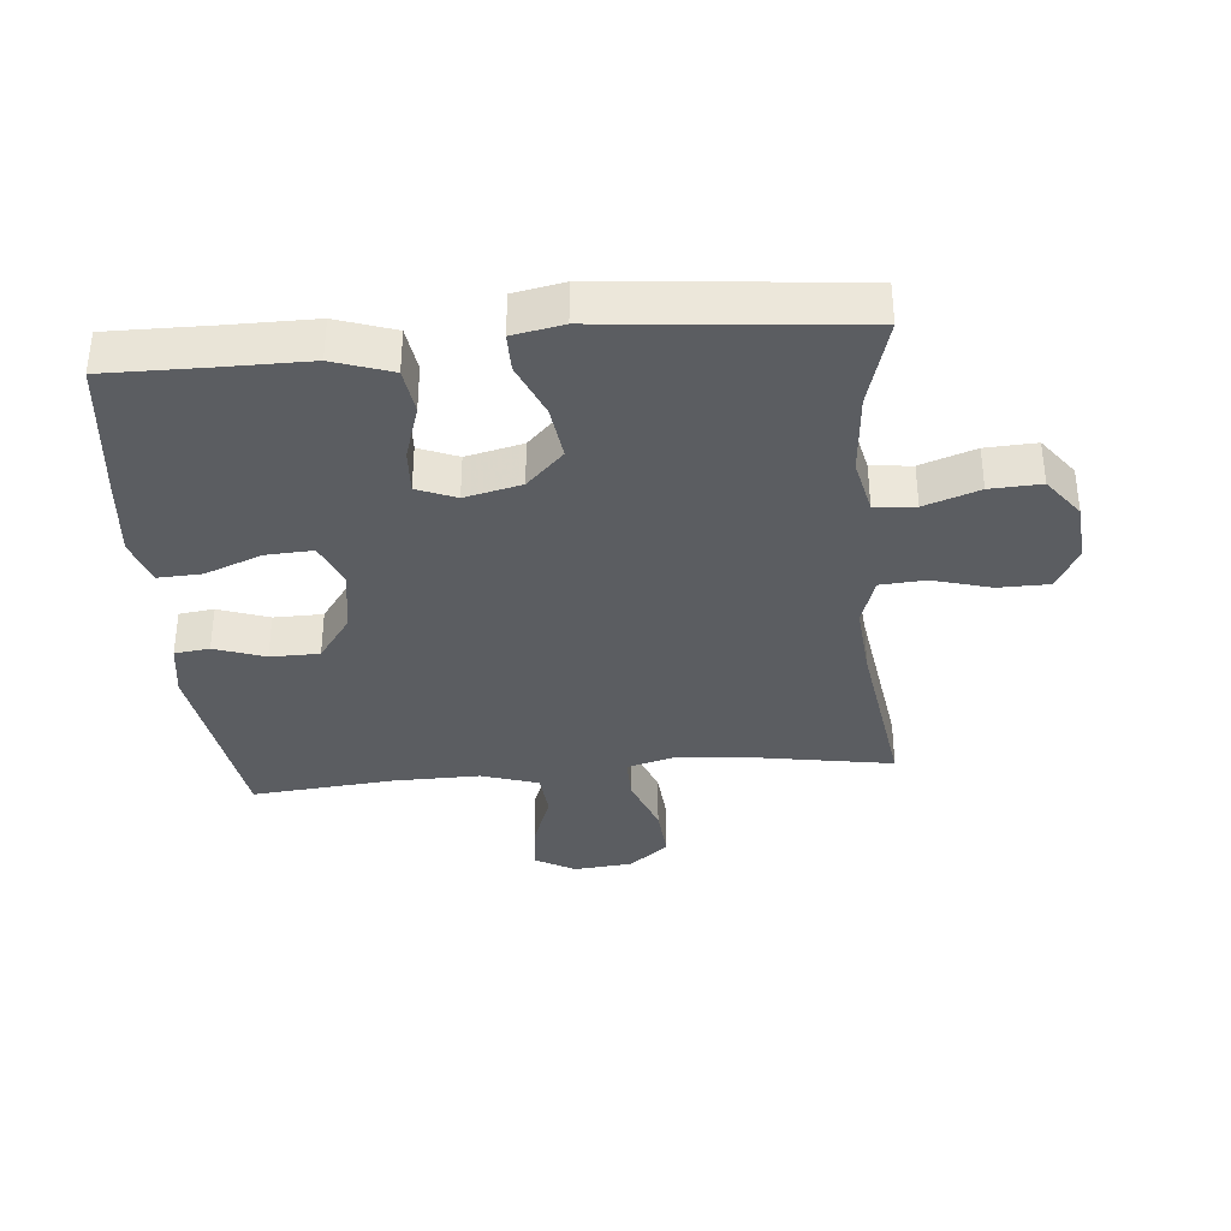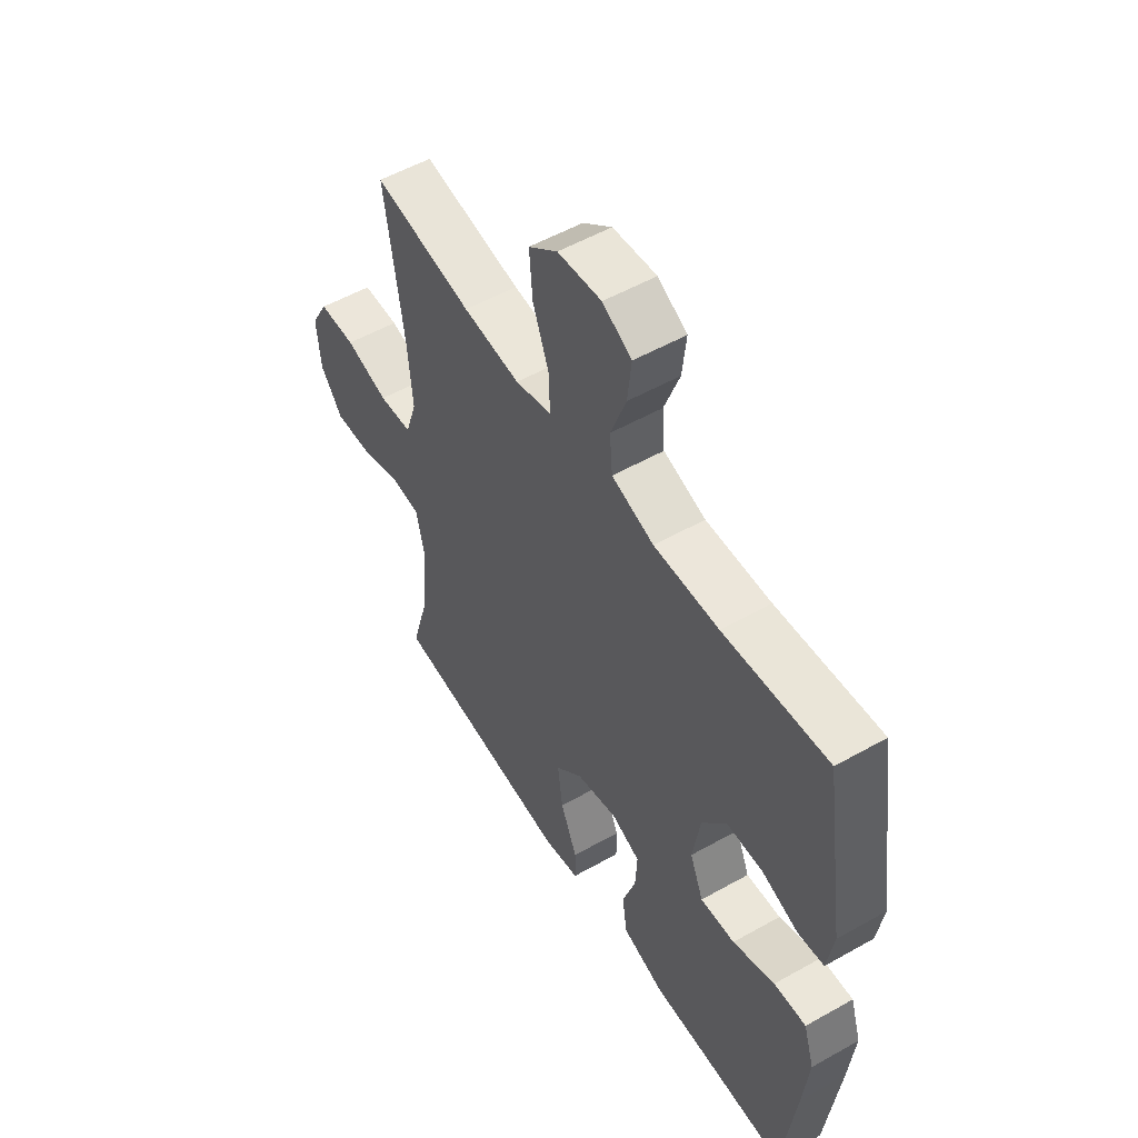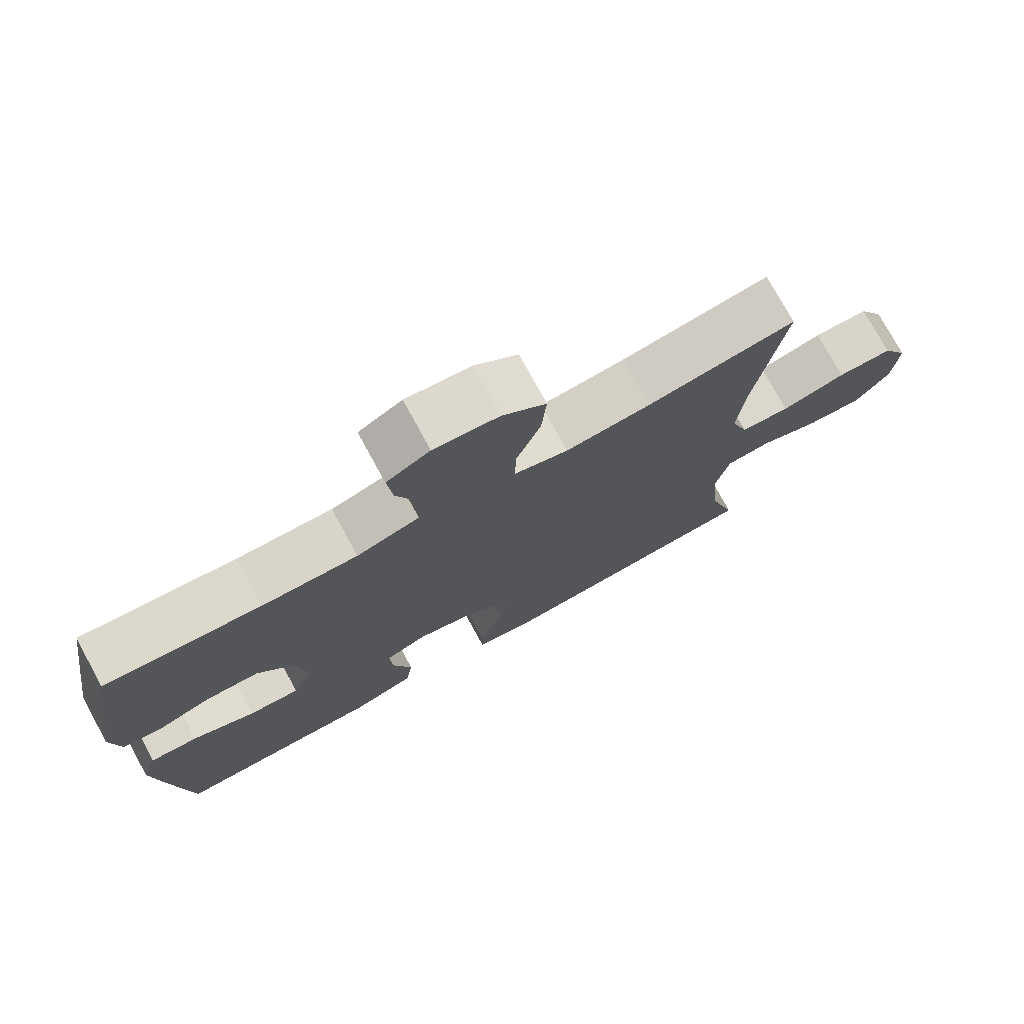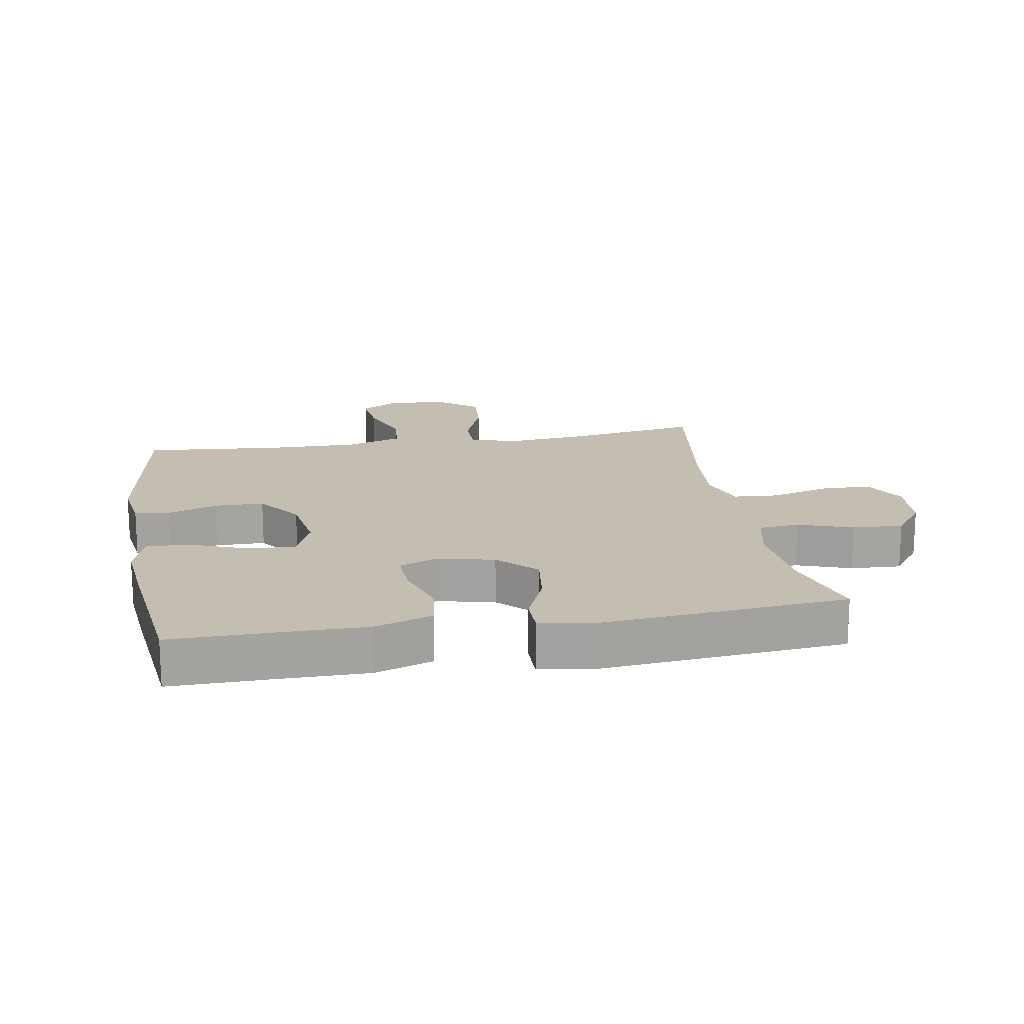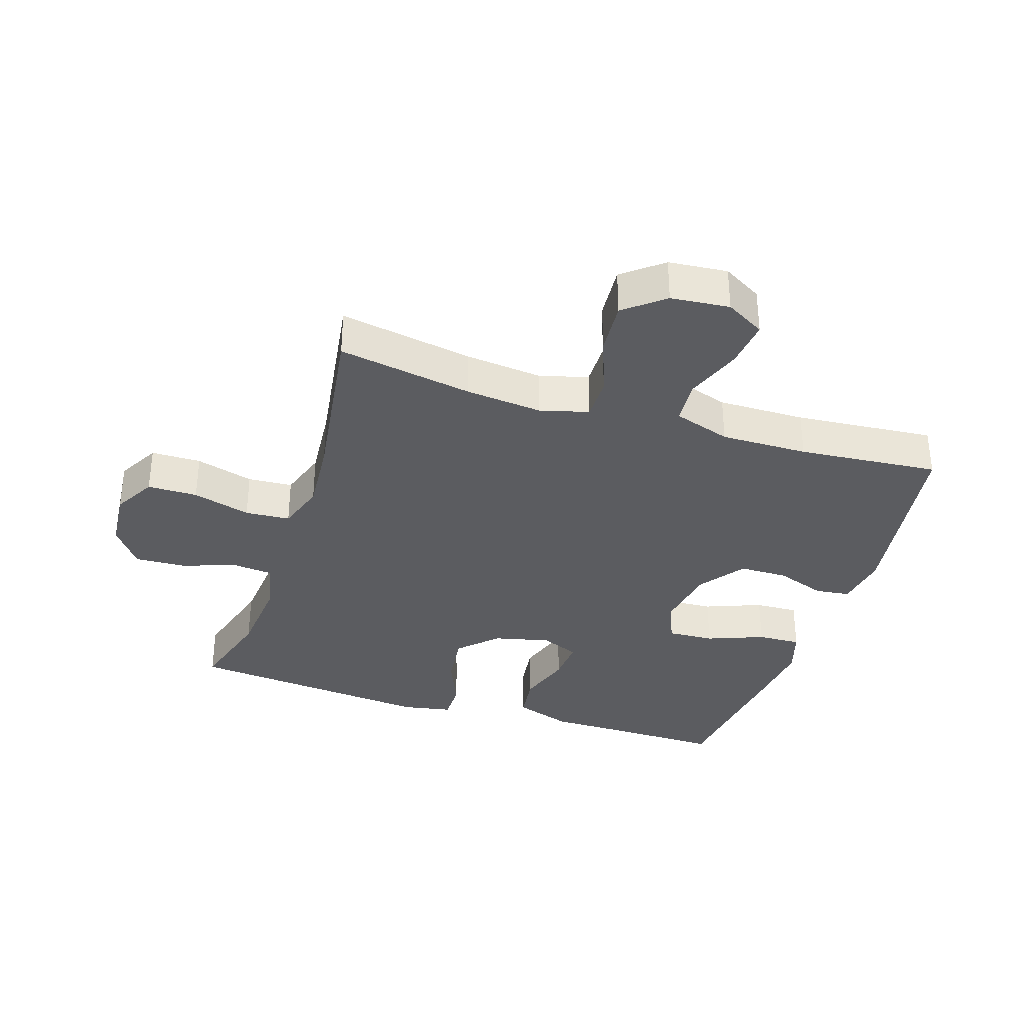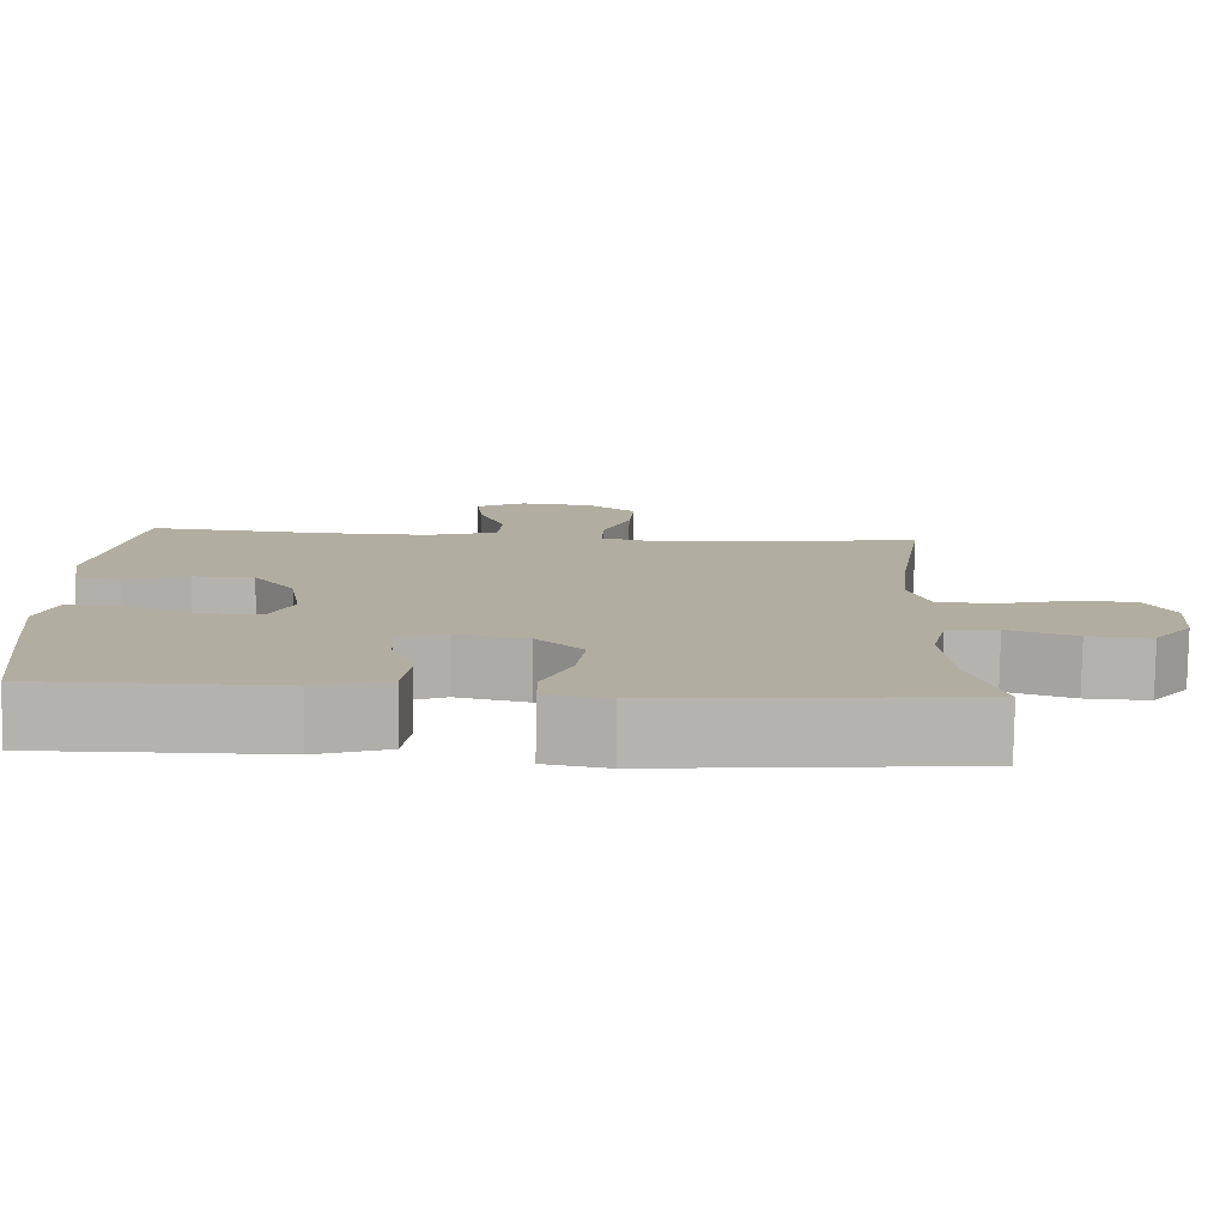
<metadata>
{"format":"obj","ext":"obj","renderer":"f3d","projection":"perspective","resolution":1024,"background":"white","views":[{"elev":-35.6,"azim":-174.8,"up":"+Y"},{"elev":53.9,"azim":59.0,"up":"+Z"},{"elev":75.9,"azim":151.4,"up":"+Z"},{"elev":17.2,"azim":170.3,"up":"+Y"},{"elev":-34.5,"azim":-18.0,"up":"+Y"},{"elev":-79.7,"azim":179.1,"up":"+Z"}]}
</metadata>
<code>
v -0.5 0.07 -0.5
v -0.46 0.07 -0.36
v -0.449 0.07 -0.23
v -0.468 0.07 -0.144
v -0.532 0.07 -0.138
v -0.618 0.07 -0.168
v -0.698 0.07 -0.172
v -0.746 0.07 -0.108
v -0.754 0.07 -0.014
v -0.717 0.07 0.053
v -0.638 0.07 0.054
v -0.546 0.07 0.028
v -0.475 0.07 0.033
v -0.45 0.07 0.11
v -0.46 0.07 0.227
v -0.5 0.07 0.5
v -0.288 0.07 0.464
v -0.166 0.07 0.452
v -0.089 0.07 0.473
v -0.09 0.07 0.542
v -0.125 0.07 0.635
v -0.132 0.07 0.72
v -0.07 0.07 0.77
v 0.023 0.07 0.779
v 0.085 0.07 0.744
v 0.077 0.07 0.668
v 0.044 0.07 0.578
v 0.05 0.07 0.507
v 0.14 0.07 0.478
v 0.278 0.07 0.48
v 0.5 0.07 0.5
v 0.547 0.07 0.194
v 0.534 0.07 0.108
v 0.479 0.07 0.101
v 0.4 0.07 0.129
v 0.323 0.07 0.128
v 0.271 0.07 0.056
v 0.255 0.07 -0.046
v 0.284 0.07 -0.116
v 0.358 0.07 -0.112
v 0.448 0.07 -0.077
v 0.517 0.07 -0.074
v 0.54 0.07 -0.147
v 0.528 0.07 -0.264
v 0.5 0.07 -0.5
v 0.336 0.07 -0.498
v 0.202 0.07 -0.498
v 0.111 0.07 -0.467
v 0.101 0.07 -0.395
v 0.129 0.07 -0.307
v 0.133 0.07 -0.237
v 0.072 0.07 -0.212
v -0.017 0.07 -0.233
v -0.075 0.07 -0.291
v -0.064 0.07 -0.376
v -0.028 0.07 -0.462
v -0.028 0.07 -0.522
v -0.107 0.07 -0.537
v -0.5 0 -0.5
v -0.46 0 -0.36
v -0.449 0 -0.23
v -0.468 0 -0.144
v -0.532 0 -0.138
v -0.618 0 -0.168
v -0.698 0 -0.172
v -0.746 0 -0.108
v -0.754 0 -0.014
v -0.717 0 0.053
v -0.638 0 0.054
v -0.546 0 0.028
v -0.475 0 0.033
v -0.45 0 0.11
v -0.46 0 0.227
v -0.5 0 0.5
v -0.288 0 0.464
v -0.166 0 0.452
v -0.089 0 0.473
v -0.09 0 0.542
v -0.125 0 0.635
v -0.132 0 0.72
v -0.07 0 0.77
v 0.023 0 0.779
v 0.085 0 0.744
v 0.077 0 0.668
v 0.044 0 0.578
v 0.05 0 0.507
v 0.14 0 0.478
v 0.278 0 0.48
v 0.5 0 0.5
v 0.547 0 0.194
v 0.534 0 0.108
v 0.479 0 0.101
v 0.4 0 0.129
v 0.323 0 0.128
v 0.271 0 0.056
v 0.255 0 -0.046
v 0.284 0 -0.116
v 0.358 0 -0.112
v 0.448 0 -0.077
v 0.517 0 -0.074
v 0.54 0 -0.147
v 0.528 0 -0.264
v 0.5 0 -0.5
v 0.336 0 -0.498
v 0.202 0 -0.498
v 0.111 0 -0.467
v 0.101 0 -0.395
v 0.129 0 -0.307
v 0.133 0 -0.237
v 0.072 0 -0.212
v -0.017 0 -0.233
v -0.075 0 -0.291
v -0.064 0 -0.376
v -0.028 0 -0.462
v -0.028 0 -0.522
v -0.107 0 -0.537
f 55 56 57 58
f 54 55 58 1
f 53 54 1 2
f 47 48 49 50
f 46 47 50 51
f 45 46 51
f 44 45 51
f 43 44 51 52
f 40 41 42 43
f 39 40 43 52
f 32 33 34 35
f 30 31 32 35
f 29 30 35 36
f 28 29 36 37
f 24 25 26 27
f 24 27 28
f 23 24 28
f 20 21 22 23
f 19 20 23 28
f 18 19 28 37
f 15 16 17
f 14 15 17 18
f 13 14 18 37
f 9 10 11 12
f 5 6 7 8
f 4 5 8 9
f 53 2 3
f 53 3 4
f 38 39 52 53
f 13 37 38 53
f 12 13 53
f 4 9 12 53
f 116 115 114 113
f 59 116 113 112
f 60 59 112 111
f 108 107 106 105
f 109 108 105 104
f 109 104 103
f 109 103 102
f 110 109 102 101
f 101 100 99 98
f 110 101 98 97
f 93 92 91 90
f 93 90 89 88
f 94 93 88 87
f 95 94 87 86
f 85 84 83 82
f 86 85 82
f 86 82 81
f 81 80 79 78
f 86 81 78 77
f 95 86 77 76
f 75 74 73
f 76 75 73 72
f 95 76 72 71
f 70 69 68 67
f 66 65 64 63
f 67 66 63 62
f 61 60 111
f 62 61 111
f 111 110 97 96
f 111 96 95 71
f 111 71 70
f 111 70 67 62
f 1 59 60 2
f 2 60 61 3
f 3 61 62 4
f 4 62 63 5
f 5 63 64 6
f 6 64 65 7
f 7 65 66 8
f 8 66 67 9
f 9 67 68 10
f 10 68 69 11
f 11 69 70 12
f 12 70 71 13
f 13 71 72 14
f 14 72 73 15
f 15 73 74 16
f 16 74 75 17
f 17 75 76 18
f 18 76 77 19
f 19 77 78 20
f 20 78 79 21
f 21 79 80 22
f 22 80 81 23
f 23 81 82 24
f 24 82 83 25
f 25 83 84 26
f 26 84 85 27
f 27 85 86 28
f 28 86 87 29
f 29 87 88 30
f 30 88 89 31
f 31 89 90 32
f 32 90 91 33
f 33 91 92 34
f 34 92 93 35
f 35 93 94 36
f 36 94 95 37
f 37 95 96 38
f 38 96 97 39
f 39 97 98 40
f 40 98 99 41
f 41 99 100 42
f 42 100 101 43
f 43 101 102 44
f 44 102 103 45
f 45 103 104 46
f 46 104 105 47
f 47 105 106 48
f 48 106 107 49
f 49 107 108 50
f 50 108 109 51
f 51 109 110 52
f 52 110 111 53
f 53 111 112 54
f 54 112 113 55
f 55 113 114 56
f 56 114 115 57
f 57 115 116 58
f 58 116 59 1

</code>
